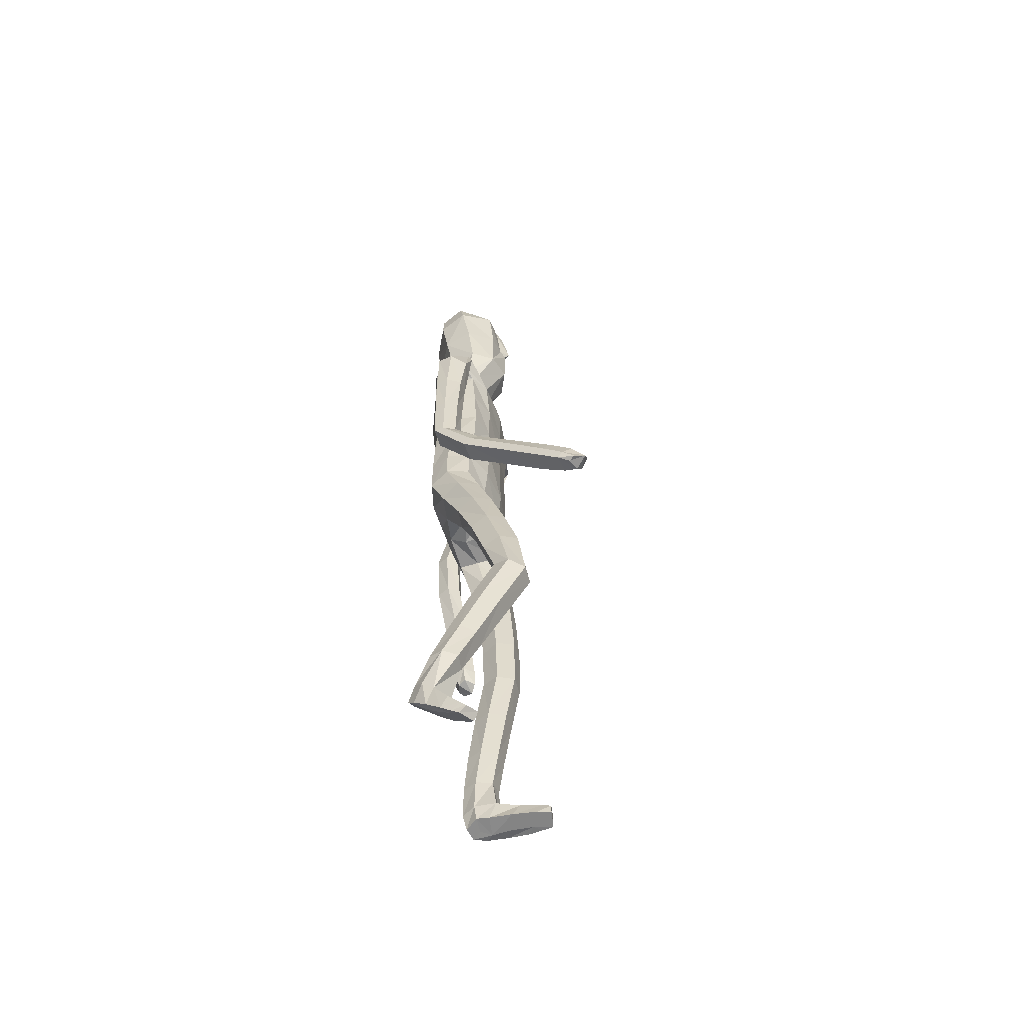
<metadata>
{"format":"obj","ext":"obj","renderer":"f3d","projection":"perspective","resolution":1024,"background":"white","views":[{"elev":-60.4,"azim":-74.6,"up":"+Y"}]}
</metadata>
<code>
o Group1
v -0.02457 3.161 -0.1852
v 0.2323 0.01405 -0.0497
v 0.1988 0.01629 -0.008321
v 0.1934 0.07266 -0.01497
v 0.2209 0.06968 -0.0611
v 0.275 0.01077 -0.03909
v 0.2483 0.01116 -0.009222
v 0.2699 0.07003 -0.04976
v 0.23 0.04125 0.2287
v 0.2259 0.0461 0.1998
v 0.2158 0.007798 0.187
v 0.2292 0.008844 0.2294
v 0.2793 0.03927 0.2227
v 0.2827 0.04228 0.1965
v 0.2902 0.008111 0.2197
v 0.464 1.089 -0.1508
v 0.4474 1.07 -0.1154
v 0.4078 1.084 -0.1547
v 0.4484 1.099 -0.1675
v 0.4617 1.146 -0.1522
v 0.4488 1.146 -0.1089
v 0.4563 1.144 -0.1812
v 0.2714 0.006595 0.1586
v 0.2818 0.07304 0.05199
v 0.2967 0.0103 0.06845
v 0.29 0.009652 0.004502
v 0.2881 0.07587 -0.001956
v 0.2871 0.05355 0.1362
v 0.2988 0.008507 0.1402
v 0.2825 0.1943 -0.002411
v 0.2595 0.1952 0.0476
v 0.2056 0.1881 0.04222
v 0.2017 0.07586 0.05517
v 0.2157 0.05642 0.1305
v 0.1861 0.1852 -0.01042
v 0.2013 0.01097 0.03334
v 0.2029 0.005639 0.1094
v 0.4177 1.085 -0.09631
v 0.3912 1.087 -0.1282
v 0.4067 1.142 -0.09465
v 0.3744 1.143 -0.1281
v 0.0513 3.335 -0.1329
v 0.08101 3.276 -0.1427
v 0.06368 3.363 -0.06259
v 0.1237 3.298 -0.06065
v 0.1115 1.437 0.08322
v 0.1397 1.279 0.09774
v 0.2115 1.282 0.1019
v 0.2052 1.445 0.08058
v 0.2091 1.567 0.06241
v 0.1156 1.551 0.0989
v 0.1017 1.417 -0.000938
v 0.1183 1.276 0.02578
v 0.1129 1.431 -0.07079
v 0.1125 1.554 -0.1096
v 0.2057 1.552 -0.08749
v 0.2053 1.427 -0.06277
v 0.1478 1.263 -0.03302
v 0.3945 1.132 -0.1714
v 0.2685 0.005584 0.02477
v 0.2931 0.00803 0.1851
v 0.1212 2.508 -0.1142
v 0.08169 2.627 -0.1031
v 0.04824 3.357 0.005905
v 0.07516 3.3 0.03136
v 0.1614 2.371 0.09653
v 0.2296 2.359 0.05524
v 0.2851 2.38 0.03278
v 0.2838 2.419 0.0654
v 0.1264 2.208 0.1018
v 0.2174 2.197 0.06465
v 0.1306 2.524 0.06668
v 0.2702 2.498 0.04482
v 0.3198 2.328 0.0202
v 0.3579 2.368 -0.02618
v 0.253 2.53 -0.03475
v 0.1652 2.56 -0.02536
v 0.3452 2.387 -0.07861
v 0.358 2.187 -0.08784
v 0.3504 2.202 -0.1307
v 0.2652 2.369 -0.103
v 0.2419 2.439 -0.1018
v 0.2752 2.198 -0.1437
v 0.357 2.012 -0.1796
v 0.2864 2.008 -0.1854
v 0.2477 2.183 -0.09366
v 0.2301 2.347 -0.0501
v 0.2627 1.995 -0.1398
v 0.2928 1.818 -0.229
v 0.2713 1.806 -0.1861
v 0.2881 1.985 -0.09724
v 0.2739 2.171 -0.04276
v 0.2983 1.797 -0.1482
v 0.295 1.609 -0.1813
v 0.3229 1.617 -0.1436
v 0.3458 1.799 -0.1522
v 0.3377 1.987 -0.09897
v 0.3694 1.624 -0.1499
v 0.356 1.426 -0.1221
v 0.4017 1.432 -0.1316
v 0.3894 1.623 -0.1929
v 0.3664 1.811 -0.1941
v 0.4198 1.431 -0.1754
v 0.4329 1.251 -0.1154
v 0.4478 1.249 -0.1599
v 0.4149 1.429 -0.2103
v 0.385 1.621 -0.229
v 0.4427 1.247 -0.193
v 0.3712 1.234 -0.1821
v 0.3436 1.416 -0.2025
v 0.357 1.237 -0.1369
v 0.3261 1.418 -0.1575
v 0.3881 1.246 -0.1032
v 0.3151 1.608 -0.226
v 0.3621 1.823 -0.2287
v 0.3619 2 -0.142
v 0.3295 2.172 -0.04075
v 0.2702 2.317 0.01255
v 0.2802 2.378 -0.03926
v 0.2354 2.352 -0.03265
v 0.2066 2.397 -0.1114
v 0.2301 2.195 -0.02723
v 0.1908 2.201 -0.1133
v 0.2224 2.038 -0.01758
v 0.1841 2.036 -0.09739
v 0.2045 2.037 0.0681
v 0.206 1.867 0.06714
v 0.2312 1.868 -0.01648
v 0.1126 2.041 0.09828
v 0.1121 1.868 0.1021
v 0.1189 1.695 0.1046
v 0.2106 1.702 0.06025
v 0.2334 1.704 -0.02206
v 0.2385 1.565 -0.01482
v 0.1997 1.699 -0.09259
v 0.2441 1.435 0.009591
v 0.2479 1.275 0.0377
v 0.2179 1.264 -0.02824
v 0.2539 1.094 0.0589
v 0.2322 1.088 -0.006631
v 0.2198 1.098 0.1186
v 0.2287 0.9052 0.1282
v 0.2612 0.9054 0.07004
v 0.1544 1.096 0.1151
v 0.1652 0.9025 0.1265
v 0.1308 1.091 0.05201
v 0.1418 0.8998 0.06561
v 0.1653 1.087 -0.00476
v 0.1759 0.9001 0.007993
v 0.2402 0.9032 0.005713
v 0.2473 0.7216 0.007306
v 0.1851 0.7185 0.009142
v 0.2689 0.7125 0.06889
v 0.2741 0.5204 0.03819
v 0.2527 0.5284 -0.0212
v 0.2379 0.7019 0.1259
v 0.2448 0.5111 0.09443
v 0.1757 0.6993 0.1246
v 0.1848 0.5092 0.09274
v 0.1527 0.7075 0.06591
v 0.163 0.5169 0.03535
v 0.1932 0.5269 -0.02063
v 0.2013 0.3396 -0.04366
v 0.1749 0.3305 0.008426
v 0.2566 0.3409 -0.04124
v 0.2626 0.1925 -0.05159
v 0.2113 0.1887 -0.05751
v 0.2773 0.3343 0.01341
v 0.2512 0.3255 0.06649
v 0.1958 0.3226 0.06307
v 0.1118 1.701 -0.1251
v 0.108 1.868 -0.1305
v 0.1992 1.865 -0.09678
v 0.1019 2.039 -0.1348
v 0.1061 2.214 -0.1496
v 0.1078 2.381 -0.1462
v 0.08996 2.635 0.03711
v 0.1215 2.644 -0.0255
v 0.1064 2.73 -0.01076
v 0.0734 2.723 0.0273
v 0.06441 2.737 -0.08851
v 0.08577 2.858 -0.09454
v 0.131 2.853 0.002616
v 0.1035 3.013 -0.1215
v 0.1026 3.171 -0.144
v 0.1554 3.19 -0.04281
v 0.1478 3.023 -0.01637
v 0.1052 3.205 0.07439
v 0.09258 3.028 0.08916
v 0.09399 2.845 0.08876
v 0.2642 0.004468 0.08631
v 0.0269 3.027 0.1118
v 0.01675 3.199 0.09733
v -0.02779 3.34 -0.1406
v -0.02697 3.276 -0.1673
v 0.000102 1.434 0.08561
v 0.000219 1.536 0.1071
v -0.000153 1.415 -0.01817
v -7.9e-05 1.563 -0.1178
v -0.000202 1.462 -0.07872
v 1.9e-05 2.622 -0.1431
v 1e-06 2.521 -0.1531
v -0.0123 3.301 0.06864
v -0.01805 3.361 0.01846
v -0.02363 3.372 -0.05888
v 0 2.214 0.1121
v 1e-06 2.376 0.1124
v 1e-06 2.517 0.08815
v -0 1.868 0.1127
v -0 2.044 0.1092
v 0.000147 1.689 0.1177
v 0 1.87 -0.1401
v 2e-06 1.706 -0.1337
v 0 2.041 -0.1456
v 0 2.222 -0.1593
v 1e-06 2.391 -0.1664
v 0.00018 2.639 0.05617
v -0.00812 2.861 -0.1363
v -0.000514 2.741 -0.1306
v -0.01683 3.008 -0.1655
v -0.02334 3.161 -0.1853
v 0.002847 3.028 0.1473
v -0.005527 3.2 0.1158
v 0.006518 2.845 0.1265
v 0.001102 2.719 0.04705
v -0.1709 0.1585 -0.105
v -0.1464 0.1432 -0.06029
v -0.1695 0.1855 -0.03249
v -0.1878 0.2046 -0.07911
v -0.207 0.1383 -0.1161
v -0.1872 0.1264 -0.08342
v -0.232 0.186 -0.08818
v -0.2151 -0.005173 0.116
v -0.2101 0.01851 0.09887
v -0.1817 0.003153 0.07259
v -0.1993 -0.02797 0.09919
v -0.2565 -0.01628 0.09085
v -0.2576 0.002197 0.07181
v -0.251 -0.03901 0.06736
v -0.326 1.271 0.4847
v -0.3089 1.284 0.5224
v -0.2696 1.272 0.4822
v -0.311 1.269 0.4648
v -0.3308 1.311 0.4446
v -0.32 1.343 0.4752
v -0.324 1.291 0.4241
v -0.2263 0.005649 0.02884
v -0.2531 0.1196 -0.01784
v -0.2388 0.06091 -0.04575
v -0.2247 0.1047 -0.09069
v -0.2552 0.1555 -0.05654
v -0.2592 0.04878 0.03161
v -0.2488 0.01151 0.005438
v -0.2833 0.2693 0.01158
v -0.2617 0.2555 0.06022
v -0.2083 0.2505 0.05484
v -0.1856 0.1416 0.01858
v -0.1973 0.0744 0.05743
v -0.1873 0.2635 0.004294
v -0.1514 0.1111 -0.03342
v -0.1598 0.05662 0.01924
v -0.2821 1.312 0.5244
v -0.2547 1.294 0.4983
v -0.2784 1.354 0.4863
v -0.245 1.336 0.4594
v -0.1046 3.329 -0.1226
v -0.1308 3.268 -0.1287
v -0.1097 3.356 -0.05112
v -0.1639 3.287 -0.04163
v -0.111 1.454 0.09056
v -0.1403 1.304 0.1385
v -0.212 1.309 0.1427
v -0.2046 1.464 0.08818
v -0.2079 1.577 0.04765
v -0.1143 1.565 0.08692
v -0.1023 1.418 0.01218
v -0.1197 1.287 0.06841
v -0.1141 1.419 -0.05897
v -0.1131 1.538 -0.1177
v -0.2061 1.537 -0.09673
v -0.2065 1.417 -0.04851
v -0.1501 1.262 0.01392
v -0.2617 1.297 0.4361
v -0.2065 0.09438 -0.0694
v -0.2492 -0.01697 0.0406
v -0.1212 2.508 -0.1142
v -0.08169 2.627 -0.1031
v -0.08504 3.352 0.01472
v -0.104 3.294 0.04321
v -0.1614 2.371 0.09653
v -0.2298 2.361 0.05509
v -0.2852 2.383 0.0338
v -0.284 2.421 0.06574
v -0.1264 2.208 0.1018
v -0.2174 2.197 0.06465
v -0.1306 2.524 0.06668
v -0.2703 2.498 0.04435
v -0.3122 2.339 0.05158
v -0.3507 2.363 -0.003319
v -0.2531 2.529 -0.03569
v -0.1652 2.56 -0.02536
v -0.3372 2.371 -0.05856
v -0.3365 2.173 -0.01874
v -0.3281 2.178 -0.06378
v -0.2555 2.354 -0.07674
v -0.242 2.438 -0.1024
v -0.2522 2.176 -0.07352
v -0.3201 1.982 -0.06407
v -0.2491 1.981 -0.06687
v -0.226 2.176 -0.02072
v -0.2217 2.348 -0.02041
v -0.2266 1.982 -0.01901
v -0.2412 1.787 -0.06206
v -0.2208 1.788 -0.01704
v -0.253 1.981 0.02416
v -0.2534 2.175 0.03102
v -0.2487 1.786 0.02131
v -0.2226 1.644 0.09675
v -0.253 1.672 0.1199
v -0.2961 1.784 0.01567
v -0.3026 1.979 0.02063
v -0.2996 1.667 0.1134
v -0.2627 1.546 0.2684
v -0.3084 1.538 0.2597
v -0.3174 1.634 0.08412
v -0.3156 1.783 -0.02836
v -0.3241 1.505 0.2301
v -0.3172 1.415 0.3976
v -0.3297 1.382 0.3676
v -0.3174 1.48 0.206
v -0.3111 1.609 0.05903
v -0.323 1.358 0.3443
v -0.2509 1.365 0.3574
v -0.2455 1.485 0.2166
v -0.2393 1.4 0.3873
v -0.2304 1.519 0.2469
v -0.2728 1.426 0.4074
v -0.2404 1.61 0.06633
v -0.3106 1.786 -0.06463
v -0.3257 1.979 -0.02472
v -0.309 2.172 0.03135
v -0.2619 2.33 0.04753
v -0.28 2.38 -0.03792
v -0.2355 2.353 -0.03275
v -0.2066 2.397 -0.1114
v -0.2301 2.195 -0.02724
v -0.1908 2.201 -0.1133
v -0.2224 2.038 -0.01758
v -0.1841 2.036 -0.09739
v -0.2045 2.037 0.0681
v -0.2059 1.867 0.06453
v -0.2311 1.868 -0.01841
v -0.1126 2.041 0.09828
v -0.1121 1.868 0.1021
v -0.1184 1.697 0.097
v -0.2101 1.704 0.05026
v -0.2331 1.702 -0.03181
v -0.238 1.562 -0.02778
v -0.1996 1.694 -0.1009
v -0.2444 1.44 0.02115
v -0.2492 1.289 0.08167
v -0.2201 1.264 0.01915
v -0.2565 1.117 0.1397
v -0.2357 1.097 0.07667
v -0.2217 1.132 0.1969
v -0.2322 0.9449 0.248
v -0.2653 0.9342 0.1904
v -0.1563 1.129 0.1933
v -0.1687 0.9416 0.2456
v -0.1336 1.111 0.1323
v -0.146 0.9266 0.1852
v -0.1688 1.095 0.07808
v -0.1808 0.9154 0.1291
v -0.2451 0.9188 0.1272
v -0.2518 0.7726 0.1691
v -0.1896 0.7696 0.1712
v -0.2745 0.7473 0.2252
v -0.2777 0.5714 0.1419
v -0.2553 0.5957 0.08756
v -0.2445 0.7213 0.2776
v -0.2494 0.5468 0.1939
v -0.1822 0.7192 0.2769
v -0.1894 0.5455 0.1929
v -0.1582 0.7435 0.2233
v -0.1666 0.5691 0.1404
v -0.1957 0.5942 0.08888
v -0.2021 0.4208 0.01424
v -0.1766 0.3976 0.06225
v -0.2574 0.4213 0.01583
v -0.2627 0.2816 -0.03533
v -0.2114 0.2803 -0.04025
v -0.2792 0.3997 0.06606
v -0.2539 0.3765 0.1151
v -0.1985 0.3747 0.1121
v -0.1118 1.697 -0.1307
v -0.108 1.868 -0.1305
v -0.1992 1.865 -0.09793
v -0.1019 2.039 -0.1348
v -0.1061 2.214 -0.1496
v -0.1078 2.381 -0.1462
v -0.08986 2.635 0.03716
v -0.1214 2.644 -0.02537
v -0.1051 2.729 -0.008787
v -0.07157 2.722 0.02853
v -0.06446 2.736 -0.08763
v -0.09652 2.852 -0.0838
v -0.1299 2.844 0.01724
v -0.1303 3.004 -0.106
v -0.1444 3.162 -0.1276
v -0.1847 3.177 -0.02032
v -0.1611 3.011 0.004065
v -0.1208 3.196 0.08934
v -0.09311 3.021 0.1013
v -0.08349 2.839 0.09846
v -0.2099 0.05406 -0.02281
v -0.02529 3.025 0.1152
v -0.02992 3.197 0.1004
v 0.002128 3.015 0.1303
f 2 3 4
f 2 6 3
f 2 5 6
f 9 10 11
f 9 13 14
f 9 12 15
f 16 17 19
f 16 20 17
f 16 19 22
f 12 11 23
f 24 25 27
f 24 28 29
f 24 27 30
f 24 31 32
f 24 33 28
f 33 32 4
f 33 4 3
f 33 36 34
f 38 39 17
f 38 40 41
f 38 17 40
f 42 43 194
f 42 44 43
f 46 47 48
f 46 49 50
f 46 52 47
f 46 51 196
f 46 196 198
f 54 55 57
f 54 200 199
f 54 52 200
f 54 58 53
f 19 18 22
f 7 60 3
f 7 6 60
f 61 14 13
f 61 29 14
f 61 15 23
f 62 202 201
f 39 41 18
f 64 204 65
f 64 44 204
f 64 65 45
f 66 67 68
f 66 70 67
f 66 207 206
f 66 72 208
f 66 69 72
f 73 69 74
f 73 76 72
f 73 75 76
f 78 75 79
f 78 81 76
f 78 80 83
f 83 80 85
f 83 86 81
f 83 85 88
f 88 85 90
f 88 91 86
f 88 90 93
f 93 90 95
f 93 96 91
f 93 95 98
f 98 95 100
f 98 101 102
f 98 100 103
f 103 100 105
f 103 106 107
f 103 105 106
f 108 105 20
f 108 109 106
f 108 22 59
f 109 111 112
f 109 59 111
f 111 113 112
f 111 41 40
f 113 104 99
f 113 40 21
f 112 94 114
f 112 99 94
f 114 107 110
f 114 89 115
f 114 94 89
f 115 102 101
f 115 84 102
f 115 89 84
f 116 97 102
f 116 79 117
f 116 84 80
f 117 92 97
f 117 74 92
f 117 79 75
f 118 87 92
f 118 68 87
f 118 74 68
f 119 82 87
f 119 120 82
f 119 68 67
f 120 122 121
f 120 67 71
f 122 124 123
f 122 71 126
f 126 127 124
f 126 129 127
f 126 71 129
f 129 210 130
f 129 70 210
f 209 211 130
f 211 197 131
f 131 132 130
f 131 51 132
f 132 133 127
f 132 50 133
f 134 56 133
f 134 136 56
f 134 50 49
f 136 137 57
f 136 49 48
f 137 139 138
f 137 48 139
f 141 142 143
f 141 144 142
f 141 48 47
f 144 146 145
f 144 47 53
f 146 148 149
f 146 53 148
f 148 140 150
f 148 58 140
f 150 151 152
f 150 143 153
f 150 140 143
f 153 154 155
f 153 156 154
f 153 143 156
f 156 158 157
f 156 142 145
f 158 160 161
f 158 145 147
f 160 152 161
f 160 147 149
f 162 163 164
f 162 155 165
f 162 152 155
f 165 166 167
f 165 168 166
f 165 155 168
f 168 169 30
f 168 154 169
f 169 170 32
f 169 157 170
f 170 164 35
f 170 159 161
f 166 8 167
f 166 30 8
f 167 35 164
f 167 5 35
f 138 58 54
f 135 171 172
f 135 56 171
f 135 173 128
f 171 213 212
f 171 55 213
f 212 214 172
f 214 215 174
f 215 216 175
f 175 123 125
f 175 176 121
f 174 125 173
f 173 125 128
f 104 21 20
f 72 177 217
f 72 77 178
f 178 179 177
f 178 63 179
f 178 77 62
f 181 182 183
f 181 219 218
f 181 63 219
f 218 220 182
f 220 1 184
f 1 195 185
f 185 186 184
f 185 43 45
f 186 188 189
f 186 45 188
f 188 193 192
f 188 65 193
f 222 418 192
f 224 225 180
f 225 217 177
f 190 183 187
f 190 180 179
f 187 183 184
f 205 44 194
f 216 202 62
f 62 82 176
f 62 77 82
f 60 191 37
f 60 26 191
f 191 23 11
f 191 25 23
f 37 11 10
f 34 10 14
f 26 6 8
f 193 223 222
f 418 224 190
f 226 229 228
f 226 227 230
f 226 230 229
f 233 236 235
f 233 234 238
f 233 237 239
f 240 243 241
f 240 241 244
f 240 244 246
f 236 239 247
f 248 251 249
f 248 249 253
f 248 255 254
f 248 257 256
f 248 252 257
f 257 228 259
f 257 260 227
f 257 258 260
f 262 241 263
f 262 263 265
f 262 264 241
f 266 194 267
f 266 267 268
f 270 273 272
f 270 275 274
f 270 271 276
f 270 196 275
f 270 276 198
f 278 281 279
f 278 279 199
f 278 200 276
f 278 276 277
f 243 246 242
f 231 227 284
f 231 284 230
f 285 239 237
f 285 238 253
f 285 253 247
f 286 287 201
f 263 242 265
f 288 289 204
f 288 204 268
f 288 268 269
f 290 293 292
f 290 291 294
f 290 294 206
f 290 207 208
f 290 296 293
f 297 299 298
f 297 296 300
f 297 300 299
f 302 304 303
f 302 300 305
f 302 305 307
f 307 309 304
f 307 305 310
f 307 310 312
f 312 314 309
f 312 310 315
f 312 315 317
f 317 319 314
f 317 315 320
f 317 320 322
f 322 324 319
f 322 320 326
f 322 325 327
f 327 329 324
f 327 325 331
f 327 330 329
f 332 246 244
f 332 330 333
f 332 333 283
f 333 334 336
f 333 335 283
f 335 336 337
f 335 337 264
f 337 323 328
f 337 328 245
f 336 334 338
f 336 318 323
f 338 334 331
f 338 331 339
f 338 313 318
f 339 331 325
f 339 326 308
f 339 308 313
f 340 326 321
f 340 321 341
f 340 303 304
f 341 321 316
f 341 316 298
f 341 298 299
f 342 316 311
f 342 311 343
f 342 292 293
f 343 311 306
f 343 306 344
f 343 344 291
f 344 345 346
f 344 346 291
f 346 347 348
f 346 348 350
f 350 348 352
f 350 351 353
f 350 353 295
f 353 354 210
f 353 210 294
f 209 354 211
f 211 355 197
f 355 354 356
f 355 356 275
f 356 351 357
f 356 357 358
f 358 357 280
f 358 280 360
f 358 360 273
f 360 281 361
f 360 361 272
f 361 362 363
f 361 363 272
f 365 363 366
f 365 366 368
f 365 368 271
f 368 369 370
f 368 370 277
f 370 371 373
f 370 372 277
f 372 373 374
f 372 364 282
f 374 373 376
f 374 375 377
f 374 367 364
f 377 375 379
f 377 378 380
f 377 380 367
f 380 381 382
f 380 382 369
f 382 383 385
f 382 384 371
f 384 385 386
f 384 376 373
f 386 385 388
f 386 387 389
f 386 379 376
f 389 387 390
f 389 390 392
f 389 392 379
f 392 254 393
f 392 393 378
f 393 255 256
f 393 394 381
f 394 256 259
f 394 388 385
f 390 391 229
f 390 232 254
f 391 387 388
f 391 259 228
f 362 281 278
f 359 397 396
f 359 395 280
f 359 357 352
f 395 396 212
f 395 213 279
f 212 396 214
f 214 398 215
f 215 399 216
f 399 398 349
f 399 347 345
f 398 396 397
f 397 352 348
f 328 329 244
f 296 208 217
f 296 401 402
f 402 401 404
f 402 403 287
f 402 287 286
f 405 403 407
f 405 406 219
f 405 219 201
f 218 406 220
f 220 408 221
f 221 409 195
f 409 408 410
f 409 410 269
f 410 411 413
f 410 412 269
f 412 413 416
f 412 417 289
f 222 416 418
f 224 414 404
f 225 404 401
f 414 413 411
f 414 407 403
f 411 408 407
f 205 194 268
f 216 400 286
f 286 400 306
f 286 306 301
f 284 260 261
f 284 415 250
f 415 261 235
f 415 247 249
f 261 258 234
f 258 252 238
f 250 251 232
f 417 416 222
f 224 418 414
f 5 2 4
f 6 7 3
f 5 8 6
f 12 9 11
f 10 9 14
f 13 9 15
f 17 18 19
f 20 21 17
f 20 16 22
f 15 12 23
f 25 26 27
f 25 24 29
f 31 24 30
f 33 24 32
f 33 34 28
f 32 35 4
f 36 33 3
f 36 37 34
f 39 18 17
f 39 38 41
f 17 21 40
f 43 195 194
f 44 45 43
f 49 46 48
f 51 46 50
f 52 53 47
f 51 197 196
f 52 46 198
f 55 56 57
f 55 54 199
f 52 198 200
f 52 54 53
f 18 59 22
f 60 36 3
f 6 26 60
f 15 61 13
f 29 28 14
f 29 61 23
f 63 62 201
f 41 59 18
f 204 203 65
f 44 205 204
f 44 64 45
f 69 66 68
f 70 71 67
f 70 66 206
f 207 66 208
f 69 73 72
f 75 73 74
f 76 77 72
f 75 78 76
f 80 78 79
f 81 82 76
f 81 78 83
f 80 84 85
f 86 87 81
f 86 83 88
f 85 89 90
f 91 92 86
f 91 88 93
f 90 94 95
f 96 97 91
f 96 93 98
f 95 99 100
f 96 98 102
f 101 98 103
f 100 104 105
f 101 103 107
f 105 108 106
f 22 108 20
f 109 110 106
f 109 108 59
f 110 109 112
f 59 41 111
f 113 99 112
f 113 111 40
f 104 100 99
f 104 113 21
f 110 112 114
f 99 95 94
f 107 106 110
f 107 114 115
f 94 90 89
f 107 115 101
f 84 116 102
f 89 85 84
f 97 96 102
f 97 116 117
f 79 116 80
f 92 91 97
f 74 118 92
f 74 117 75
f 87 86 92
f 68 119 87
f 74 69 68
f 82 81 87
f 120 121 82
f 120 119 67
f 122 123 121
f 122 120 71
f 124 125 123
f 124 122 126
f 127 128 124
f 129 130 127
f 71 70 129
f 210 209 130
f 70 206 210
f 211 131 130
f 197 51 131
f 132 127 130
f 51 50 132
f 133 128 127
f 50 134 133
f 56 135 133
f 136 57 56
f 136 134 49
f 137 138 57
f 137 136 48
f 139 140 138
f 48 141 139
f 139 141 143
f 144 145 142
f 144 141 47
f 146 147 145
f 146 144 53
f 147 146 149
f 53 58 148
f 149 148 150
f 58 138 140
f 149 150 152
f 151 150 153
f 140 139 143
f 151 153 155
f 156 157 154
f 143 142 156
f 158 159 157
f 158 156 145
f 159 158 161
f 160 158 147
f 152 162 161
f 152 160 149
f 161 162 164
f 163 162 165
f 152 151 155
f 163 165 167
f 168 30 166
f 155 154 168
f 169 31 30
f 154 157 169
f 31 169 32
f 157 159 170
f 32 170 35
f 164 170 161
f 8 5 167
f 30 27 8
f 163 167 164
f 5 4 35
f 57 138 54
f 173 135 172
f 56 55 171
f 133 135 128
f 172 171 212
f 55 199 213
f 214 174 172
f 215 175 174
f 216 176 175
f 174 175 125
f 123 175 121
f 172 174 173
f 125 124 128
f 105 104 20
f 208 72 217
f 177 72 178
f 179 180 177
f 63 181 179
f 63 178 62
f 179 181 183
f 182 181 218
f 63 201 219
f 220 184 182
f 1 185 184
f 195 43 185
f 186 187 184
f 186 185 45
f 187 186 189
f 45 65 188
f 189 188 192
f 65 203 223
f 193 65 223
f 190 224 180
f 180 225 177
f 189 190 187
f 183 190 179
f 183 182 184
f 44 42 194
f 176 216 62
f 82 121 176
f 77 76 82
f 36 60 37
f 26 25 191
f 37 191 11
f 25 29 23
f 34 37 10
f 28 34 14
f 27 26 8
f 192 193 222
f 192 418 190
f 189 192 190
f 227 226 228
f 227 231 230
f 230 232 229
f 234 233 235
f 237 233 238
f 236 233 239
f 243 242 241
f 241 245 244
f 243 240 246
f 235 236 247
f 251 250 249
f 252 248 253
f 251 248 254
f 255 248 256
f 252 258 257
f 256 257 259
f 228 257 227
f 258 261 260
f 241 242 263
f 264 262 265
f 264 245 241
f 194 195 267
f 267 269 268
f 271 270 272
f 273 270 274
f 271 277 276
f 196 197 275
f 196 270 198
f 281 280 279
f 200 278 199
f 200 198 276
f 282 278 277
f 246 283 242
f 227 260 284
f 284 250 230
f 238 285 237
f 238 252 253
f 239 285 247
f 202 286 201
f 242 283 265
f 289 203 204
f 204 205 268
f 289 288 269
f 291 290 292
f 291 295 294
f 207 290 206
f 296 290 208
f 296 297 293
f 293 297 298
f 296 301 300
f 300 302 299
f 299 302 303
f 300 306 305
f 304 302 307
f 309 308 304
f 305 311 310
f 309 307 312
f 314 313 309
f 310 316 315
f 314 312 317
f 319 318 314
f 315 321 320
f 319 317 322
f 324 323 319
f 325 322 326
f 324 322 327
f 329 328 324
f 330 327 331
f 330 332 329
f 329 332 244
f 330 334 333
f 246 332 283
f 335 333 336
f 335 265 283
f 336 323 337
f 265 335 264
f 323 324 328
f 264 337 245
f 318 336 338
f 318 319 323
f 334 330 331
f 313 338 339
f 313 314 318
f 326 339 325
f 326 340 308
f 308 309 313
f 326 320 321
f 303 340 341
f 308 340 304
f 321 315 316
f 316 342 298
f 303 341 299
f 316 310 311
f 292 342 343
f 298 342 293
f 311 305 306
f 306 345 344
f 292 343 291
f 345 347 346
f 346 295 291
f 347 349 348
f 295 346 350
f 351 350 352
f 351 354 353
f 353 294 295
f 354 209 210
f 210 206 294
f 354 355 211
f 355 275 197
f 354 351 356
f 356 274 275
f 351 352 357
f 274 356 358
f 357 359 280
f 280 281 360
f 274 358 273
f 281 362 361
f 273 360 272
f 362 364 363
f 363 365 272
f 363 367 366
f 366 369 368
f 272 365 271
f 369 371 370
f 271 368 277
f 372 370 373
f 372 282 277
f 364 372 374
f 364 362 282
f 375 374 376
f 367 374 377
f 367 363 364
f 378 377 379
f 378 381 380
f 380 366 367
f 381 383 382
f 366 380 369
f 384 382 385
f 369 382 371
f 376 384 386
f 371 384 373
f 387 386 388
f 379 386 389
f 379 375 376
f 387 391 390
f 390 254 392
f 392 378 379
f 254 255 393
f 393 381 378
f 394 393 256
f 394 383 381
f 388 394 259
f 383 394 385
f 232 390 229
f 232 251 254
f 259 391 388
f 229 391 228
f 282 362 278
f 395 359 396
f 395 279 280
f 397 359 352
f 213 395 212
f 213 199 279
f 396 398 214
f 398 399 215
f 399 400 216
f 347 399 349
f 400 399 345
f 349 398 397
f 349 397 348
f 245 328 244
f 401 296 217
f 301 296 402
f 403 402 404
f 403 405 287
f 301 402 286
f 406 405 407
f 406 218 219
f 287 405 201
f 406 408 220
f 408 409 221
f 409 267 195
f 408 411 410
f 267 409 269
f 412 410 413
f 412 289 269
f 417 412 416
f 417 223 289
f 223 203 289
f 225 224 404
f 217 225 401
f 407 414 411
f 404 414 403
f 408 406 407
f 194 266 268
f 202 216 286
f 400 345 306
f 306 300 301
f 415 284 261
f 415 249 250
f 247 415 235
f 247 253 249
f 235 261 234
f 234 258 238
f 230 250 232
f 223 417 222
f 418 416 414
f 416 413 414

</code>
